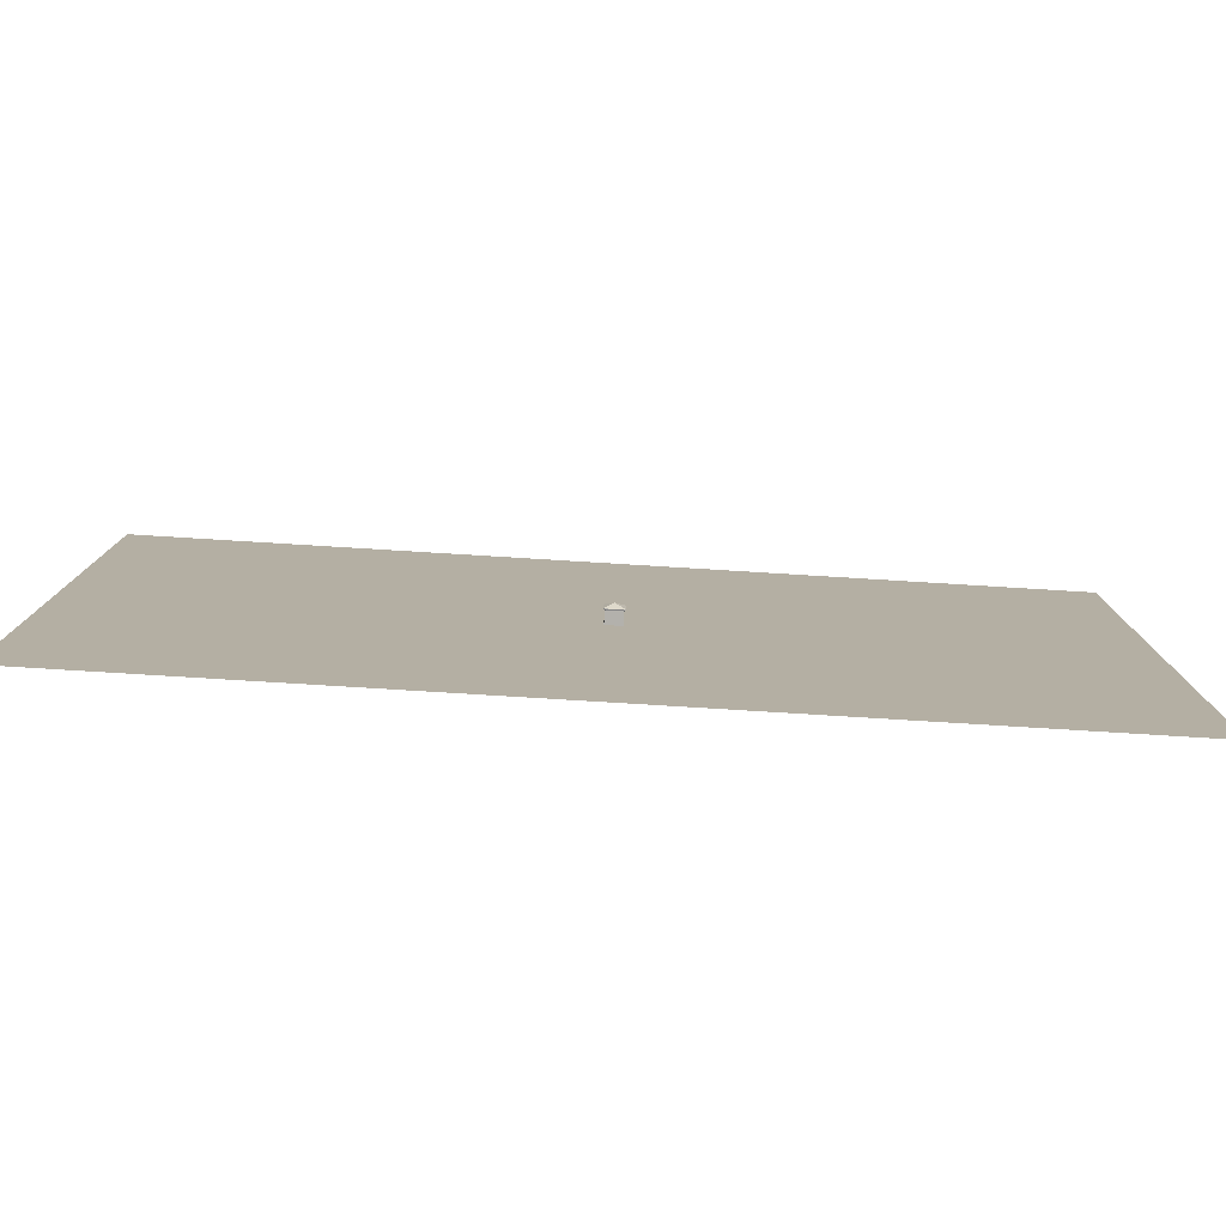
<metadata>
{"format":"obj","ext":"obj","renderer":"f3d","projection":"perspective","resolution":1024,"background":"white","views":[{"elev":-79.1,"azim":176.5,"up":"+Z"}]}
</metadata>
<code>
g Plane03
v -3124 0 2012
v 2978 0 2012
v -3124 0 -1896
v 2978 0 -1896
f 3 1 4
f 2 4 1
g Plane06
v -186 0.004867 164.1
v 26.1 0.004867 164.1
v -186 0.004867 109.8
v 26.1 0.004867 109.8
v -26.94 0.004867 109.8
v -79.97 0.004867 109.8
v -133 0.004867 109.8
v -133 0.004867 164.1
v -79.97 0.004867 164.1
v -26.94 0.004867 164.1
v -186 0.004867 55.78
v 26.1 0.004867 55.78
v -26.94 0.004867 55.78
v -133 0.004867 55.78
v -186 0.004867 5.044
v 26.1 0.004867 5.044
v -26.94 0.004867 5.044
v -133 0.004867 5.044
v -186 0.004867 -46.76
v 26.1 0.004867 -46.76
v -26.94 0.004867 -46.76
v -133 0.004867 -46.76
v -79.97 0.004867 5.044
v -79.97 0.004867 -46.76
v -26.94 0.004867 164.1
v -26.94 0.004867 109.8
v -79.97 0.004867 109.8
v -79.97 0.004867 109.8
v -79.97 0.004867 164.1
v -26.94 0.004867 164.1
v -133 0.004867 164.1
v -133 0.004867 164.1
v -133 0.004867 109.8
v -26.94 0.004867 109.8
v 26.1 0.004867 109.8
v -26.94 0.004867 109.8
v -186 0.004867 109.8
v -133 0.004867 109.8
v -186 0.004867 109.8
v -26.94 0.004867 55.78
v 26.1 0.004867 55.78
v -26.94 0.004867 55.78
v -186 0.004867 55.78
v -133 0.004867 55.78
v -186 0.004867 55.78
v -26.94 0.004867 5.044
v 26.1 0.004867 5.044
v -26.94 0.004867 5.044
v -186 0.004867 5.044
v -133 0.004867 5.044
v -186 0.004867 5.044
v -133 0.004867 5.044
v -133 0.004867 -46.76
v -133 0.004867 5.044
v -26.94 0.004867 5.044
v -26.94 0.004867 -46.76
v -79.97 0.004867 -46.76
v -79.97 0.004867 -46.76
v -79.97 0.004867 5.044
v -26.94 0.004867 5.044
f 13 10 11
f 11 12 13
f 6 8 9
f 9 14 6
f 29 30 31
f 32 33 34
f 7 5 35
f 36 37 7
f 38 39 16
f 16 17 40
f 41 42 18
f 18 15 43
f 44 45 20
f 20 21 46
f 47 48 22
f 22 19 49
f 50 51 24
f 24 25 52
f 53 54 26
f 26 23 55
f 56 27 28
f 28 57 58
f 59 60 61
f 62 63 64
g Group01 Box01
v -134.1 -0.003918 0
v -26.16 -0.003918 0
v -134.1 81.32 0
v -26.16 81.32 0
v -134.1 -0.003917 112.7
v -26.16 -0.003917 112.7
v -134.1 81.32 112.7
v -26.16 81.32 112.7
v -26.16 83.82 0
v -134.1 83.82 0
v -134.1 83.82 112.7
v -26.16 83.82 112.7
v -24.99 85.62 -1.17
v -135.3 85.62 -1.17
v -135.3 85.62 113.9
v -24.99 85.62 113.9
v -21.25 85.62 -5.065
v -139 85.62 -5.065
v -139 85.62 117.8
v -21.25 85.62 117.8
v -20.11 89.11 -6.254
v -140.2 89.11 -6.254
v -140.2 89.11 119
v -20.11 89.11 119
v -18.95 89.11 -7.465
v -141.4 89.11 -7.465
v -141.4 89.11 120.2
v -18.95 89.11 120.2
v -17.76 92.59 -8.7
v -142.5 92.59 -8.7
v -142.5 92.59 121.4
v -17.76 92.59 121.4
v -16.56 92.59 -9.959
v -143.7 92.59 -9.959
v -143.7 92.59 122.7
v -16.56 92.59 122.7
v -16.56 93.7 -9.959
v -143.7 93.7 -9.959
v -143.7 93.7 122.7
v -80.15 118.1 56.35
v -44.64 69.19 112.7
v -80.58 69.19 112.7
v -80.58 -0.003917 112.7
v -44.64 -0.003917 112.7
v -120 67.31 112.7
v -95.35 67.31 112.7
v -95.13 10.38 112.7
v -119.6 10.38 112.7
v -26.16 19.22 21.69
v -26.16 68 21.69
v -26.16 68 47.83
v -26.16 19.22 47.83
v -134.1 66.16 43.12
v -134.1 15.16 43.12
v -134.1 15.16 69.57
v -134.1 66.16 69.57
v -98.88 63.77 112.7
v -116.4 63.77 112.7
v -116.1 13.93 112.7
v -98.69 13.93 112.7
v -48.82 65.01 112.7
v -76.39 65.01 112.7
v -76.39 4.182 112.7
v -48.82 4.182 112.7
v -48.79 -0.003917 112.7
v -76.35 -0.003917 112.7
v -48.82 4.182 115.8
v -76.39 4.182 115.8
v -76.35 -0.003917 113.9
v -48.79 -0.003917 113.9
v -48.82 65.01 107.4
v -76.39 65.01 107.4
v -76.39 4.182 107.4
v -48.82 4.182 107.4
v -98.88 63.77 109.8
v -116.4 63.77 109.8
v -116.1 13.93 109.8
v -98.69 13.93 109.8
v -76.39 3.06 115.8
v -76.38 3.052 113.9
v -48.81 3.052 113.9
v -48.82 3.06 115.8
v -26.16 22.22 24.69
v -26.16 65 24.69
v -26.16 65 44.83
v -26.16 22.22 44.83
v -134.1 63.16 46.12
v -134.1 18.16 46.12
v -134.1 18.16 66.57
v -134.1 63.16 66.57
v -28.71 22.22 24.69
v -28.71 65 24.69
v -28.71 65 44.83
v -28.71 22.22 44.83
v -131.6 63.16 46.12
v -131.6 18.16 46.12
v -131.6 18.16 66.57
v -131.6 63.16 66.57
v -95.35 67.31 113.2
v -120 67.31 113.2
v -119.6 10.38 113.2
v -95.13 10.38 113.2
v -116.4 63.77 113.2
v -98.88 63.77 113.2
v -98.69 13.93 113.2
v -116.1 13.93 113.2
v -44.64 69.19 113.2
v -80.58 69.19 113.2
v -80.58 -0.003917 113.2
v -76.35 -0.003917 113.2
v -76.39 4.182 113.2
v -76.39 65.01 113.2
v -48.82 65.01 113.2
v -48.82 4.182 113.2
v -48.79 -0.003917 113.2
v -44.64 -0.003917 113.2
v -25.65 19.22 21.69
v -25.65 68 21.69
v -25.65 68 47.83
v -25.65 19.22 47.83
v -25.65 65 24.69
v -25.65 22.22 24.69
v -25.65 22.22 44.83
v -25.65 65 44.83
v -134.7 66.16 43.12
v -134.7 15.16 43.12
v -134.7 15.16 69.57
v -134.7 66.16 69.57
v -134.7 18.16 46.12
v -134.7 63.16 46.12
v -134.7 63.16 66.57
v -134.7 18.16 66.57
v -80.58 34.59 112.7
v -44.64 34.59 112.7
v -76.39 34.59 112.7
v -48.82 34.59 112.7
v -76.39 34.59 107.4
v -48.82 34.59 107.4
v -80.58 34.59 113.2
v -76.39 34.59 113.2
v -48.82 34.59 113.2
v -44.64 34.59 113.2
v -26.16 18.2 112.7
v -134.1 18.2 112.7
v -44.64 18.2 112.7
v -95.16 18.2 112.7
v -119.7 18.2 112.7
v -80.58 18.2 112.7
v -134.1 -0.003918 0
v -26.16 -0.003918 0
v -26.16 -0.003917 112.7
v -134.1 -0.003918 0
v -26.16 -0.003917 112.7
v -44.64 -0.003917 112.7
v -134.1 -0.003918 0
v -44.64 -0.003917 112.7
v -134.1 -0.003918 0
v -134.1 -0.003918 0
v -134.1 -0.003918 0
v -26.16 81.32 0
v -134.1 81.32 0
v -26.16 81.32 0
v -134.1 81.32 0
v -134.1 83.82 0
v -134.1 81.32 0
v -134.1 81.32 112.7
v -134.1 83.82 112.7
v -134.1 81.32 112.7
v -26.16 81.32 112.7
v -26.16 81.32 0
v -26.16 83.82 0
v -26.16 83.82 0
v -26.16 83.82 112.7
v -26.16 81.32 112.7
v -134.1 83.82 0
v -135.3 85.62 -1.17
v -134.1 83.82 0
v -134.1 83.82 112.7
v -135.3 85.62 113.9
v -134.1 83.82 112.7
v -26.16 83.82 112.7
v -26.16 83.82 0
v -24.99 85.62 -1.17
v -24.99 85.62 -1.17
v -24.99 85.62 113.9
v -26.16 83.82 112.7
v -24.99 85.62 -1.17
v -135.3 85.62 -1.17
v -24.99 85.62 -1.17
v -135.3 85.62 -1.17
v -135.3 85.62 113.9
v -139 85.62 -5.065
v -135.3 85.62 -1.17
v -135.3 85.62 113.9
v -24.99 85.62 113.9
v -139 85.62 117.8
v -135.3 85.62 113.9
v -24.99 85.62 113.9
v -24.99 85.62 -1.17
v -21.25 85.62 -5.065
v -21.25 85.62 -5.065
v -21.25 85.62 117.8
v -24.99 85.62 113.9
v -21.25 85.62 -5.065
v -139 85.62 -5.065
v -21.25 85.62 -5.065
v -139 85.62 -5.065
v -139 85.62 117.8
v -140.2 89.11 -6.254
v -139 85.62 -5.065
v -139 85.62 117.8
v -21.25 85.62 117.8
v -140.2 89.11 119
v -139 85.62 117.8
v -21.25 85.62 117.8
v -21.25 85.62 -5.065
v -20.11 89.11 -6.254
v -20.11 89.11 -6.254
v -20.11 89.11 119
v -21.25 85.62 117.8
v -20.11 89.11 -6.254
v -140.2 89.11 -6.254
v -20.11 89.11 -6.254
v -140.2 89.11 -6.254
v -140.2 89.11 119
v -140.2 89.11 -6.254
v -140.2 89.11 119
v -20.11 89.11 119
v -141.4 89.11 120.2
v -140.2 89.11 119
v -20.11 89.11 119
v -20.11 89.11 -6.254
v -18.95 89.11 120.2
v -20.11 89.11 119
v -18.95 89.11 -7.465
v -141.4 89.11 -7.465
v -18.95 89.11 -7.465
v -141.4 89.11 -7.465
v -141.4 89.11 120.2
v -142.5 92.59 -8.7
v -141.4 89.11 -7.465
v -141.4 89.11 120.2
v -18.95 89.11 120.2
v -142.5 92.59 121.4
v -141.4 89.11 120.2
v -18.95 89.11 120.2
v -18.95 89.11 -7.465
v -17.76 92.59 -8.7
v -17.76 92.59 -8.7
v -17.76 92.59 121.4
v -18.95 89.11 120.2
v -17.76 92.59 -8.7
v -142.5 92.59 -8.7
v -17.76 92.59 -8.7
v -142.5 92.59 -8.7
v -142.5 92.59 121.4
v -142.5 92.59 -8.7
v -142.5 92.59 121.4
v -17.76 92.59 121.4
v -143.7 92.59 122.7
v -142.5 92.59 121.4
v -17.76 92.59 121.4
v -17.76 92.59 -8.7
v -16.56 92.59 122.7
v -17.76 92.59 121.4
v -16.56 92.59 -9.959
v -143.7 92.59 -9.959
v -16.56 92.59 -9.959
v -143.7 92.59 -9.959
v -143.7 92.59 122.7
v -143.7 93.7 -9.959
v -143.7 92.59 -9.959
v -143.7 92.59 122.7
v -16.56 92.59 122.7
v -143.7 93.7 122.7
v -16.56 92.59 122.7
v -16.56 92.59 -9.959
v -16.56 93.7 -9.959
v -16.56 92.59 122.7
v -16.56 93.7 -9.959
v -143.7 93.7 122.7
v -16.56 92.59 122.7
v -80.15 118.1 56.35
v -16.56 93.7 -9.959
v -143.7 93.7 -9.959
v -80.15 118.1 56.35
v -143.7 93.7 -9.959
v -143.7 93.7 122.7
v -134.1 -0.003917 112.7
v -134.1 -0.003917 112.7
v -80.58 -0.003917 112.7
v -80.58 -0.003917 112.7
v -80.58 -0.003917 112.7
v -26.16 -0.003918 0
v -26.16 81.32 0
v -26.16 -0.003918 0
v -26.16 81.32 0
v -26.16 81.32 112.7
v -26.16 81.32 0
v -26.16 18.2 112.7
v -26.16 -0.003917 112.7
v -26.16 81.32 112.7
v -26.16 18.2 112.7
v -26.16 81.32 112.7
v -26.16 -0.003917 112.7
v -26.16 -0.003918 0
v -26.16 -0.003917 112.7
v -134.1 81.32 0
v -134.1 -0.003918 0
v -134.1 81.32 0
v -134.1 -0.003918 0
v -134.1 -0.003917 112.7
v -134.1 -0.003918 0
v -134.1 81.32 112.7
v -134.1 -0.003917 112.7
v -134.1 -0.003917 112.7
v -134.1 81.32 112.7
v -134.1 81.32 0
v -134.1 81.32 112.7
v -76.38 3.052 113.9
v -76.38 3.052 113.9
v -76.39 3.06 115.8
v -76.39 3.06 115.8
v -48.82 3.06 115.8
v -48.82 3.06 115.8
v -48.81 3.052 113.9
v -48.81 3.052 113.9
v -48.81 3.052 113.9
v -76.39 65.01 107.4
v -76.39 65.01 107.4
v -48.82 65.01 107.4
v -76.39 34.59 107.4
v -76.39 65.01 107.4
v -76.39 65.01 107.4
v -76.39 65.01 112.7
v -76.39 4.182 115.8
v -48.82 4.182 115.8
v -48.82 4.182 112.7
v -76.39 4.182 112.7
v -76.39 4.182 115.8
v -48.82 4.182 112.7
v -76.39 4.182 112.7
v -48.82 4.182 112.7
v -76.39 4.182 112.7
v -48.82 34.59 107.4
v -48.82 4.182 107.4
v -48.82 4.182 107.4
v -48.82 4.182 112.7
v -116.4 63.77 109.8
v -116.4 63.77 109.8
v -98.88 63.77 109.8
v -116.4 63.77 112.7
v -116.1 13.93 109.8
v -116.1 13.93 109.8
v -116.4 63.77 109.8
v -116.4 63.77 112.7
v -116.1 13.93 112.7
v -98.69 13.93 109.8
v -98.69 13.93 109.8
v -116.1 13.93 109.8
v -116.1 13.93 112.7
v -98.69 13.93 112.7
v -98.88 63.77 112.7
v -98.88 63.77 109.8
v -98.88 63.77 109.8
v -98.69 13.93 109.8
v -98.69 13.93 112.7
v -76.35 -0.003917 113.9
v -48.79 -0.003917 113.9
v -48.81 3.052 113.9
v -48.81 3.052 113.9
v -76.38 3.052 113.9
v -76.35 -0.003917 113.9
v -48.82 4.182 115.8
v -76.39 4.182 115.8
v -76.39 3.06 115.8
v -76.39 3.06 115.8
v -48.82 3.06 115.8
v -48.82 4.182 115.8
v -28.71 65 24.69
v -28.71 65 24.69
v -28.71 22.22 24.69
v -26.16 65 24.69
v -28.71 65 44.83
v -28.71 65 44.83
v -28.71 65 24.69
v -26.16 65 24.69
v -26.16 65 44.83
v -28.71 22.22 44.83
v -28.71 22.22 44.83
v -28.71 65 44.83
v -26.16 65 44.83
v -26.16 22.22 44.83
v -26.16 22.22 24.69
v -28.71 22.22 24.69
v -28.71 22.22 24.69
v -28.71 22.22 44.83
v -26.16 22.22 44.83
v -131.6 18.16 46.12
v -131.6 18.16 46.12
v -131.6 63.16 46.12
v -134.1 18.16 46.12
v -131.6 18.16 66.57
v -131.6 18.16 66.57
v -131.6 18.16 46.12
v -134.1 18.16 46.12
v -134.1 18.16 66.57
v -131.6 63.16 66.57
v -131.6 63.16 66.57
v -131.6 18.16 66.57
v -134.1 18.16 66.57
v -134.1 63.16 66.57
v -134.1 63.16 46.12
v -131.6 63.16 46.12
v -131.6 63.16 46.12
v -131.6 63.16 66.57
v -134.1 63.16 66.57
v -120 67.31 113.2
v -120 67.31 113.2
v -95.35 67.31 113.2
v -119.6 10.38 112.7
v -119.6 10.38 113.2
v -120 67.31 112.7
v -119.6 10.38 113.2
v -120 67.31 112.7
v -119.6 10.38 113.2
v -120 67.31 113.2
v -119.6 10.38 112.7
v -95.13 10.38 112.7
v -95.13 10.38 113.2
v -95.13 10.38 113.2
v -119.6 10.38 113.2
v -119.6 10.38 112.7
v -95.16 18.2 112.7
v -95.35 67.31 112.7
v -95.35 67.31 113.2
v -95.13 10.38 112.7
v -95.16 18.2 112.7
v -95.35 67.31 113.2
v -95.13 10.38 112.7
v -95.35 67.31 113.2
v -95.13 10.38 113.2
v -98.88 63.77 113.2
v -98.88 63.77 113.2
v -116.4 63.77 113.2
v -98.88 63.77 112.7
v -98.69 13.93 112.7
v -98.69 13.93 113.2
v -98.69 13.93 113.2
v -98.88 63.77 113.2
v -98.88 63.77 112.7
v -116.1 13.93 112.7
v -116.1 13.93 113.2
v -116.1 13.93 113.2
v -98.69 13.93 113.2
v -116.4 63.77 112.7
v -116.4 63.77 113.2
v -116.4 63.77 113.2
v -116.1 13.93 113.2
v -80.58 69.19 113.2
v -80.58 69.19 113.2
v -44.64 69.19 113.2
v -80.58 34.59 113.2
v -80.58 69.19 113.2
v -80.58 69.19 113.2
v -80.58 69.19 112.7
v -76.35 -0.003917 113.2
v -76.35 -0.003917 113.2
v -80.58 -0.003917 113.2
v -76.39 4.182 113.2
v -76.39 4.182 113.2
v -76.35 -0.003917 113.2
v -76.39 34.59 113.2
v -76.39 4.182 113.2
v -76.39 4.182 113.2
v -76.39 4.182 112.7
v -48.82 65.01 113.2
v -48.82 65.01 113.2
v -76.39 65.01 113.2
v -48.82 34.59 113.2
v -48.82 65.01 113.2
v -48.82 65.01 113.2
v -48.82 65.01 112.7
v -48.79 -0.003917 113.2
v -48.79 -0.003917 113.2
v -48.82 4.182 113.2
v -44.64 -0.003917 112.7
v -44.64 -0.003917 113.2
v -44.64 -0.003917 113.2
v -48.79 -0.003917 113.2
v -44.64 34.59 113.2
v -44.64 -0.003917 113.2
v -44.64 18.2 112.7
v -44.64 -0.003917 113.2
v -44.64 -0.003917 112.7
v -44.64 18.2 112.7
v -44.64 -0.003917 113.2
v -26.16 19.22 21.69
v -26.16 68 21.69
v -25.65 68 21.69
v -25.65 68 21.69
v -25.65 19.22 21.69
v -26.16 19.22 21.69
v -26.16 68 21.69
v -26.16 68 47.83
v -25.65 68 47.83
v -25.65 68 47.83
v -25.65 68 21.69
v -26.16 68 21.69
v -26.16 68 47.83
v -26.16 19.22 47.83
v -25.65 19.22 47.83
v -25.65 19.22 47.83
v -25.65 68 47.83
v -26.16 68 47.83
v -26.16 19.22 47.83
v -26.16 19.22 21.69
v -25.65 19.22 21.69
v -25.65 19.22 21.69
v -25.65 19.22 47.83
v -26.16 19.22 47.83
v -25.65 22.22 24.69
v -25.65 22.22 24.69
v -25.65 65 24.69
v -26.16 22.22 24.69
v -26.16 22.22 44.83
v -25.65 22.22 44.83
v -25.65 22.22 44.83
v -25.65 22.22 24.69
v -26.16 22.22 24.69
v -26.16 65 44.83
v -25.65 65 44.83
v -25.65 65 44.83
v -25.65 22.22 44.83
v -26.16 65 24.69
v -25.65 65 24.69
v -25.65 65 24.69
v -25.65 65 44.83
v -134.1 66.16 43.12
v -134.1 15.16 43.12
v -134.7 15.16 43.12
v -134.7 15.16 43.12
v -134.7 66.16 43.12
v -134.1 66.16 43.12
v -134.1 15.16 43.12
v -134.1 15.16 69.57
v -134.7 15.16 69.57
v -134.7 15.16 69.57
v -134.7 15.16 43.12
v -134.1 15.16 43.12
v -134.1 15.16 69.57
v -134.1 66.16 69.57
v -134.7 66.16 69.57
v -134.7 66.16 69.57
v -134.7 15.16 69.57
v -134.1 15.16 69.57
v -134.1 66.16 69.57
v -134.1 66.16 43.12
v -134.7 66.16 43.12
v -134.7 66.16 43.12
v -134.7 66.16 69.57
v -134.1 66.16 69.57
v -134.7 63.16 46.12
v -134.7 63.16 46.12
v -134.7 18.16 46.12
v -134.1 63.16 46.12
v -134.1 63.16 66.57
v -134.7 63.16 66.57
v -134.7 63.16 66.57
v -134.7 63.16 46.12
v -134.1 63.16 46.12
v -134.1 18.16 66.57
v -134.7 18.16 66.57
v -134.7 18.16 66.57
v -134.7 63.16 66.57
v -134.1 18.16 46.12
v -134.7 18.16 46.12
v -134.7 18.16 46.12
v -134.7 18.16 66.57
v -76.39 4.182 107.4
v -48.82 4.182 107.4
v -76.39 4.182 107.4
v -76.39 4.182 112.7
v -76.39 4.182 107.4
v -76.39 34.59 107.4
v -76.39 34.59 107.4
v -76.39 4.182 112.7
v -48.82 65.01 112.7
v -48.82 65.01 107.4
v -48.82 34.59 107.4
v -48.82 34.59 107.4
v -48.82 65.01 112.7
v -80.58 -0.003917 112.7
v -80.58 -0.003917 113.2
v -80.58 34.59 113.2
v -80.58 18.2 112.7
v -80.58 -0.003917 112.7
v -80.58 34.59 113.2
v -80.58 18.2 112.7
v -80.58 34.59 113.2
v -76.39 65.01 112.7
v -76.39 65.01 113.2
v -76.39 34.59 113.2
v -76.39 34.59 113.2
v -76.39 65.01 112.7
v -48.82 4.182 112.7
v -48.82 4.182 113.2
v -48.82 34.59 113.2
v -48.82 34.59 113.2
v -48.82 4.182 112.7
v -44.64 69.19 112.7
v -44.64 69.19 113.2
v -44.64 34.59 113.2
v -44.64 34.59 113.2
v -44.64 69.19 112.7
v -26.16 81.32 112.7
v -44.64 69.19 112.7
v -44.64 69.19 112.7
v -44.64 34.59 112.7
v -44.64 34.59 112.7
v -134.1 18.2 112.7
v -134.1 -0.003917 112.7
v -119.7 18.2 112.7
v -134.1 18.2 112.7
v -95.35 67.31 112.7
v -95.35 67.31 112.7
v -80.58 34.59 112.7
v -95.35 67.31 112.7
v -80.58 34.59 112.7
v -80.58 69.19 112.7
v -80.58 69.19 112.7
v -44.64 69.19 112.7
v -26.16 81.32 112.7
v -80.58 69.19 112.7
v -26.16 81.32 112.7
v -134.1 81.32 112.7
v -95.35 67.31 112.7
v -80.58 69.19 112.7
v -134.1 81.32 112.7
v -120 67.31 112.7
v -95.35 67.31 112.7
v -134.1 81.32 112.7
v -119.7 18.2 112.7
v -120 67.31 112.7
v -134.1 81.32 112.7
v -119.7 18.2 112.7
v -134.1 81.32 112.7
v -134.1 18.2 112.7
f 65 67 68
f 68 66 65
f 70 207 209
f 209 108 70
f 213 214 215
f 216 217 218
f 219 220 129
f 221 129 130
f 222 130 107
f 223 107 69
f 155 156 157
f 157 158 155
f 159 160 161
f 161 162 159
f 224 225 74
f 74 73 226
f 227 71 75
f 75 228 229
f 230 72 76
f 76 231 232
f 233 234 235
f 236 237 238
f 73 74 78
f 78 77 73
f 239 75 79
f 79 240 241
f 242 76 80
f 80 243 244
f 245 246 247
f 248 249 250
f 251 252 82
f 82 81 253
f 254 255 83
f 83 256 257
f 258 259 84
f 84 260 261
f 262 263 264
f 265 266 267
f 268 269 86
f 86 85 270
f 271 272 87
f 87 273 274
f 275 276 88
f 88 277 278
f 279 280 281
f 282 283 284
f 285 286 90
f 90 89 287
f 288 289 91
f 91 90 290
f 291 292 92
f 92 293 294
f 295 296 89
f 89 297 298
f 299 300 94
f 94 93 301
f 302 303 95
f 95 304 305
f 306 307 96
f 96 308 309
f 310 311 312
f 313 314 315
f 316 317 98
f 98 97 318
f 319 320 99
f 99 98 321
f 322 323 100
f 100 324 325
f 326 327 97
f 97 328 329
f 330 331 102
f 102 101 332
f 333 334 103
f 103 335 336
f 337 338 339
f 340 341 342
f 104 343 344
f 345 346 347
f 348 349 350
f 104 351 352
f 111 112 353
f 111 354 355
f 210 111 356
f 210 357 212
f 136 201 202
f 202 135 136
f 142 139 140
f 140 141 142
f 358 359 114
f 114 113 360
f 361 362 115
f 115 114 363
f 364 365 116
f 366 367 116
f 368 116 115
f 369 370 113
f 113 116 371
f 372 373 118
f 118 117 374
f 375 376 119
f 119 118 377
f 208 378 120
f 379 208 120
f 380 120 119
f 381 382 117
f 117 120 383
f 163 164 167
f 167 168 163
f 164 165 170
f 170 167 164
f 165 166 169
f 169 170 165
f 166 163 168
f 168 169 166
f 171 172 176
f 176 177 171
f 203 204 176
f 176 172 203
f 179 180 178
f 206 205 178
f 178 180 206
f 144 145 146
f 146 143 144
f 175 173 174
f 127 130 133
f 127 133 384
f 127 385 386
f 127 387 132
f 130 129 134
f 134 133 130
f 128 131 388
f 128 389 390
f 129 128 391
f 129 392 134
f 125 126 393
f 394 395 125
f 199 396 397
f 398 399 199
f 400 401 402
f 403 404 405
f 406 407 138
f 408 138 137
f 200 409 410
f 411 412 200
f 121 122 413
f 414 415 121
f 416 123 417
f 418 419 420
f 421 124 422
f 423 424 425
f 426 427 428
f 429 430 431
f 432 433 434
f 435 436 437
f 438 439 440
f 441 442 443
f 181 182 185
f 185 186 181
f 182 183 188
f 188 185 182
f 183 184 187
f 187 188 183
f 184 181 186
f 186 187 184
f 189 190 193
f 193 194 189
f 190 191 196
f 196 193 190
f 191 192 195
f 195 196 191
f 192 189 194
f 194 195 192
f 147 148 444
f 445 446 147
f 447 149 448
f 449 450 451
f 452 150 453
f 454 455 456
f 457 458 459
f 460 461 462
f 151 152 463
f 464 465 151
f 466 153 467
f 468 469 470
f 471 154 472
f 473 474 475
f 476 477 478
f 479 480 481
f 110 109 482
f 483 484 110
f 211 485 486
f 487 211 488
f 489 490 491
f 492 493 494
f 495 496 497
f 498 499 500
f 501 502 503
f 504 505 506
f 122 121 507
f 508 509 122
f 510 511 512
f 513 514 515
f 124 516 517
f 518 519 124
f 123 520 521
f 522 523 123
f 105 106 524
f 525 526 105
f 197 527 528
f 529 530 197
f 107 130 531
f 532 533 107
f 130 127 534
f 535 536 130
f 199 537 538
f 539 540 199
f 126 125 541
f 542 543 126
f 200 544 545
f 546 547 200
f 128 129 548
f 549 550 128
f 129 551 552
f 553 554 129
f 198 555 556
f 557 198 558
f 559 560 561
f 562 563 564
f 565 566 567
f 568 569 570
f 571 572 573
f 574 575 576
f 577 578 579
f 580 581 582
f 583 584 585
f 148 147 586
f 587 588 148
f 589 590 591
f 592 593 594
f 150 595 596
f 597 598 150
f 149 599 600
f 601 602 149
f 603 604 605
f 606 607 608
f 609 610 611
f 612 613 614
f 615 616 617
f 618 619 620
f 621 622 623
f 624 625 626
f 152 151 627
f 628 629 152
f 630 631 632
f 633 634 635
f 154 636 637
f 638 639 154
f 153 640 641
f 642 643 153
f 644 645 202
f 202 201 646
f 203 173 175
f 175 204 203
f 206 171 177
f 177 205 206
f 647 648 649
f 650 199 651
f 652 653 654
f 655 200 656
f 657 658 659
f 660 661 662
f 197 663 664
f 665 666 667
f 668 199 669
f 670 671 672
f 673 200 674
f 675 676 677
f 678 198 679
f 207 680 681
f 207 682 683
f 207 684 209
f 685 686 112
f 112 687 688
f 689 210 212
f 690 212 691
f 692 693 694
f 695 696 697
f 698 699 700
f 701 702 703
f 704 705 706
f 707 708 709
f 710 711 712
g Group01 Plane02
v -35.13 49.07 112.7
v -29.61 49.07 112.7
v -35.13 52.57 112.7
v -29.61 52.57 112.7
v -31.45 52.57 112.8
v -33.29 52.57 112.8
v -33.29 49.07 112.8
v -31.45 49.07 112.8
f 720 717 718
f 718 719 720
f 714 716 717
f 717 720 714
f 715 713 719
f 719 718 715

</code>
